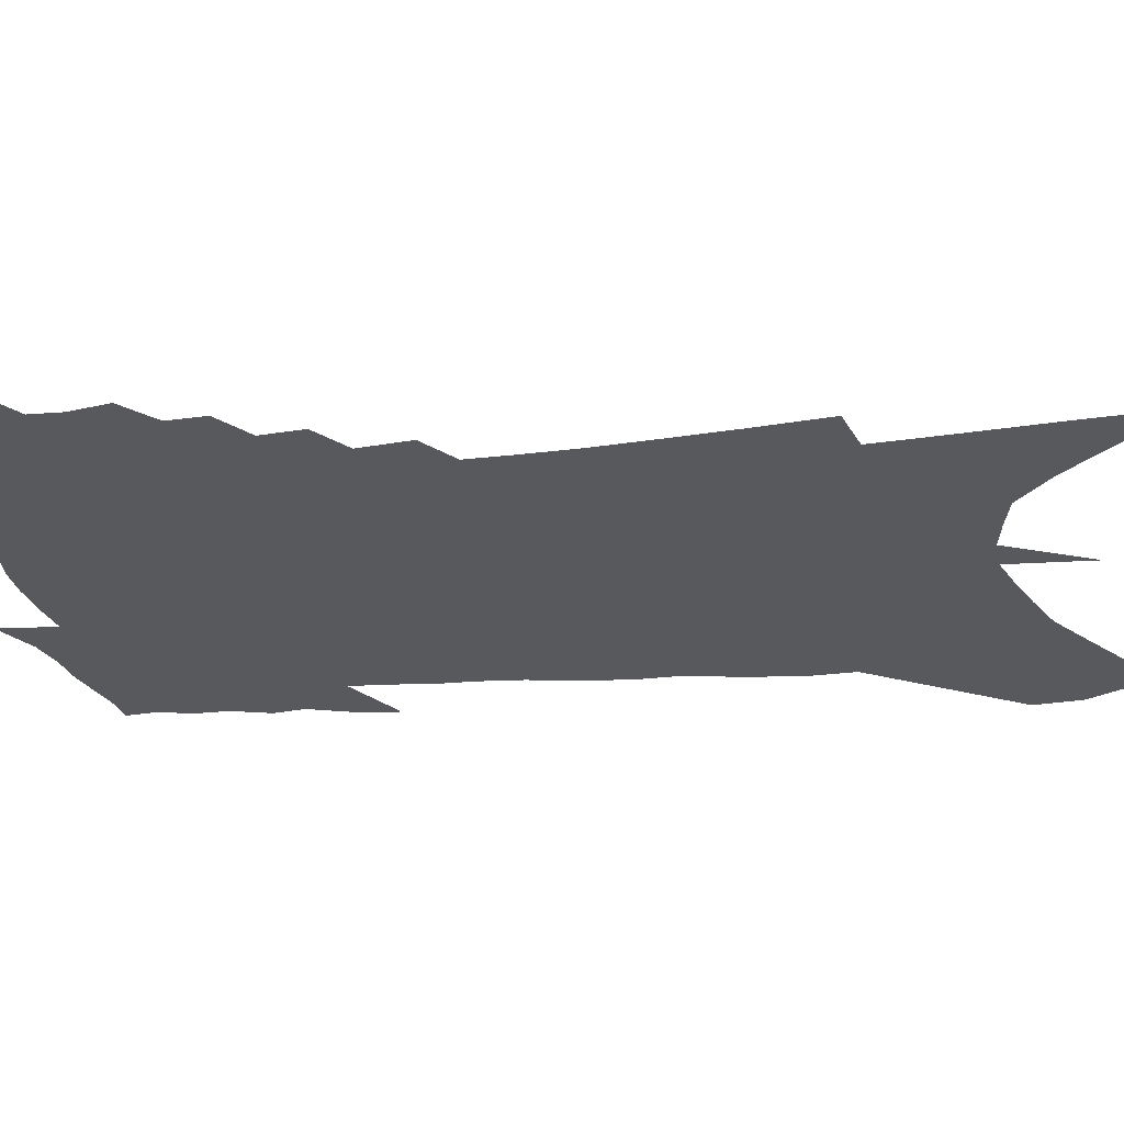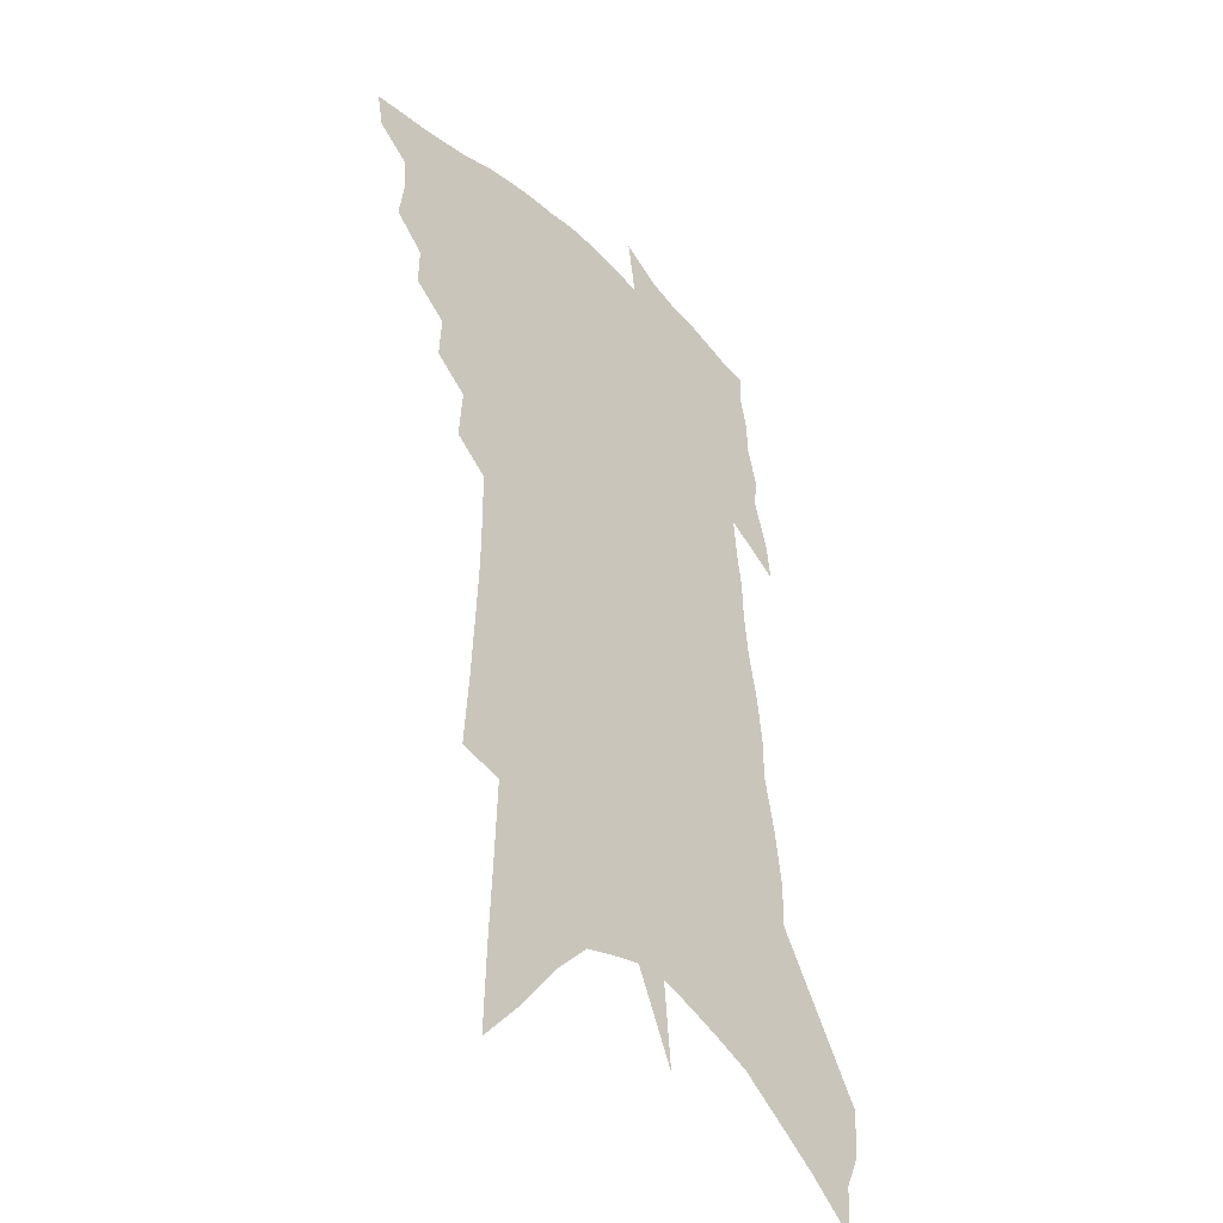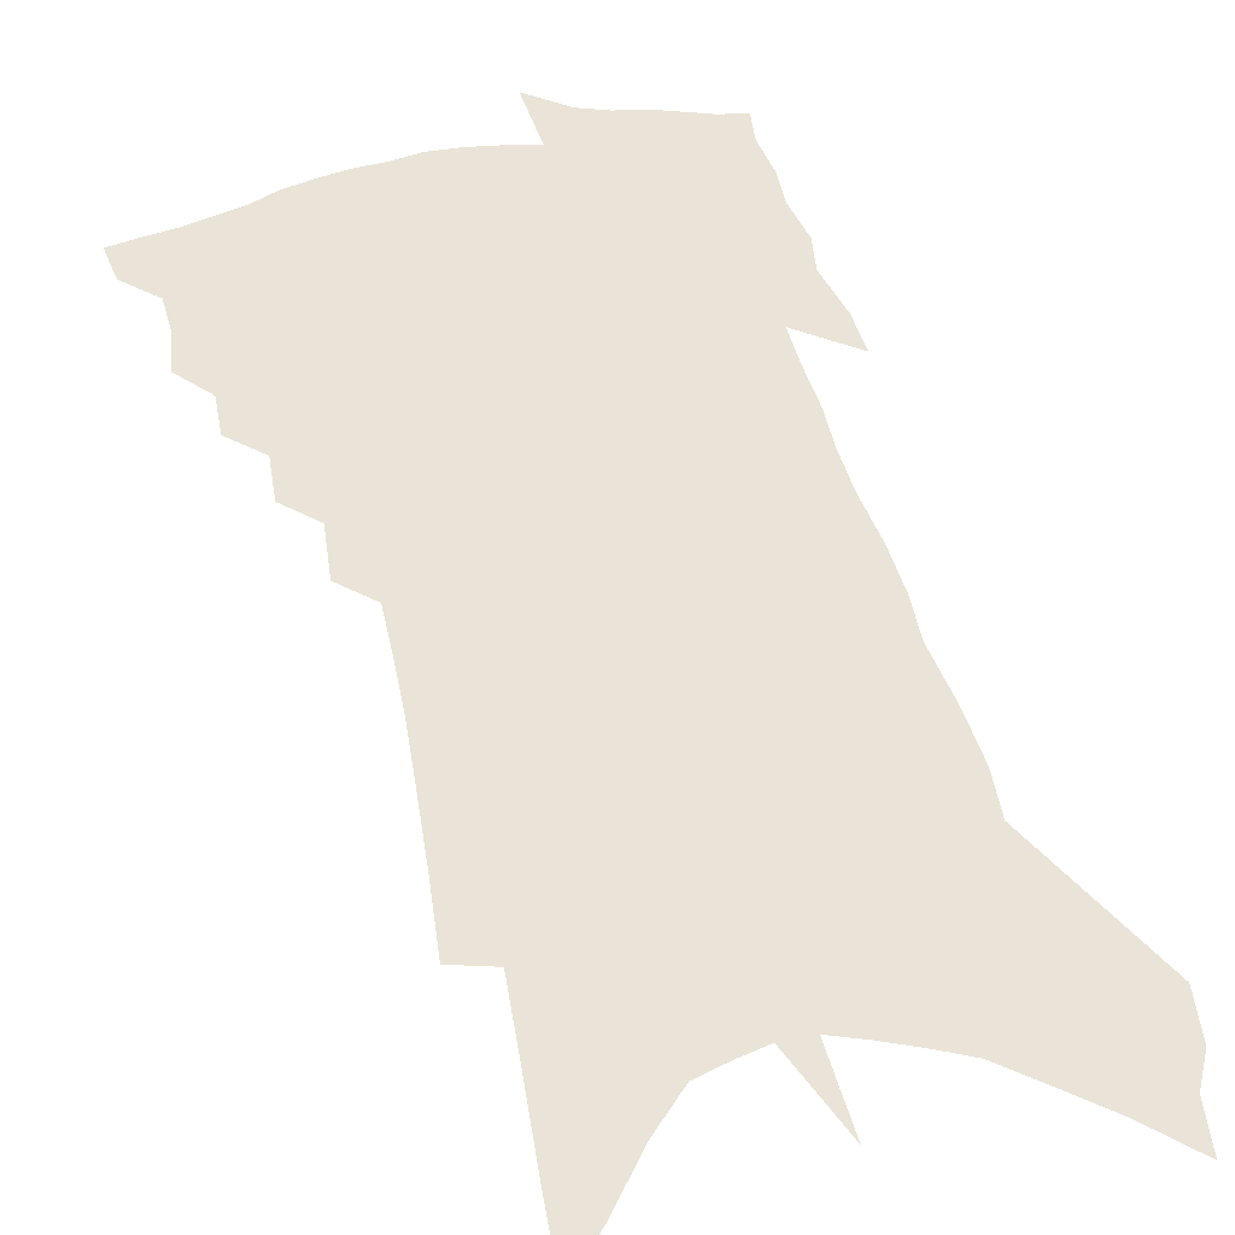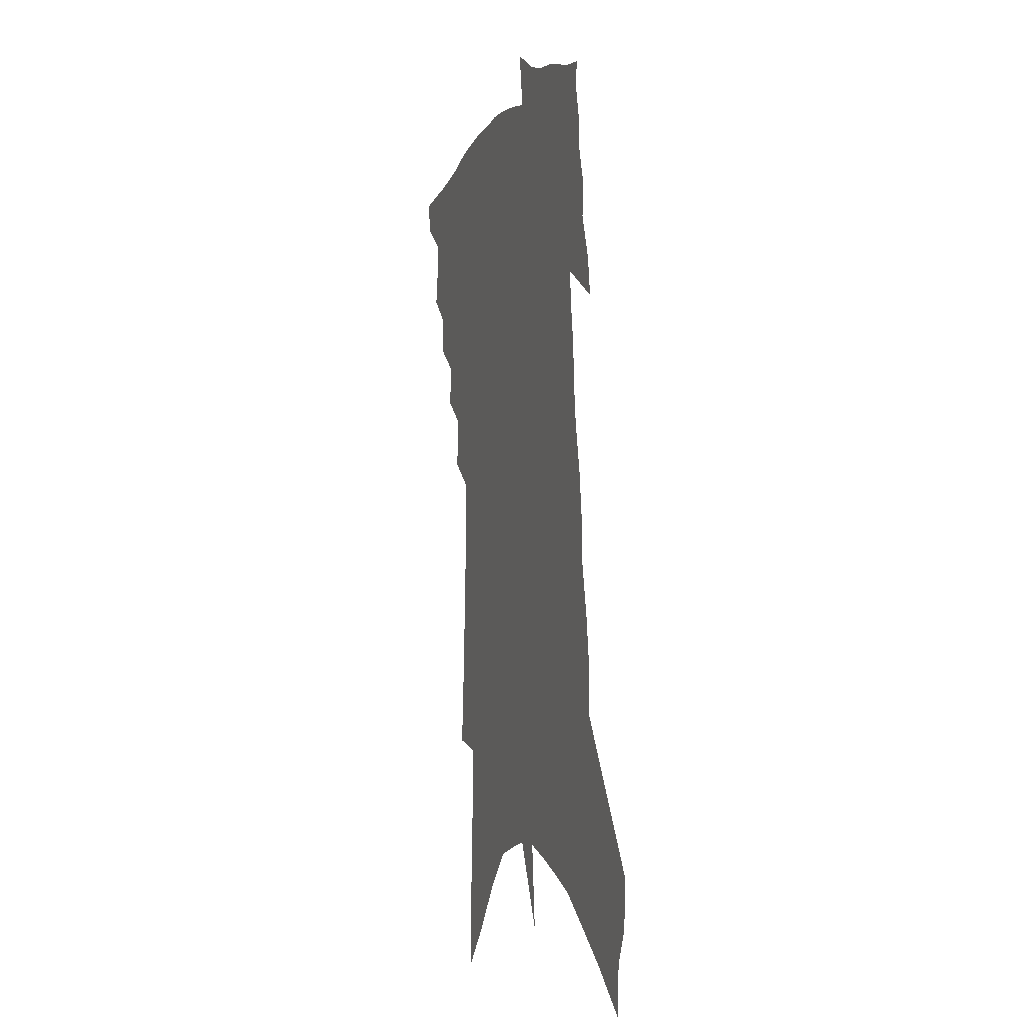
<metadata>
{"format":"obj","ext":"obj","renderer":"f3d","projection":"perspective","resolution":1024,"background":"white","views":[{"elev":-29.8,"azim":-80.0,"up":"+Z"},{"elev":-38.6,"azim":-48.7,"up":"+Y"},{"elev":61.2,"azim":-12.4,"up":"+Z"},{"elev":-6.2,"azim":71.6,"up":"+Y"}]}
</metadata>
<code>
v 488.8 431.8 0
v 486.3 444.1 0
v 499.5 396.1 0
v 501.7 410.7 0
v 500.9 422.2 0
v 499.8 433 0
v 497.3 445.5 0
v 510.5 371.3 0
v 510.9 385.1 0
v 513.8 401 0
v 513.2 412.6 0
v 512 423.9 0
v 510.3 435.2 0
v 508.6 446.6 0
v 522.1 345.9 0
v 522.9 361.4 0
v 525.2 378 0
v 526.3 391.9 0
v 525.8 403.4 0
v 524.8 414.5 0
v 523.8 425.3 0
v 522.4 435.9 0
v 519.6 448.5 0
v 533.1 317 0
v 534.5 335.8 0
v 536.4 353.8 0
v 536.3 367.2 0
v 538 382.6 0
v 536.9 393.1 0
v 536.7 404.9 0
v 535.8 415.9 0
v 534.6 426.7 0
v 532.9 437.7 0
v 530.5 450.5 0
v 541.4 196.6 0
v 543.3 223.3 0
v 544.6 247.6 0
v 545.7 270.3 0
v 545.9 289.5 0
v 545.7 306.9 0
v 546.6 325.6 0
v 547.3 342.1 0
v 548.4 358.3 0
v 548.3 371 0
v 548.6 383.8 0
v 548.3 395.2 0
v 547.6 406.2 0
v 546.7 417.2 0
v 545.4 428.3 0
v 543.8 439.8 0
v 541.4 454 0
v 554.2 102.8 0
v 555.1 133.5 0
v 556.5 164.5 0
v 557.6 192.3 0
v 557.7 215.6 0
v 558.2 238.7 0
v 558.2 259.4 0
v 557.9 277.9 0
v 557.5 295.1 0
v 557.9 313.6 0
v 558.2 330 0
v 558.9 346.3 0
v 559 359.4 0
v 559.3 373 0
v 559.9 386.3 0
v 559.1 396.6 0
v 559.3 408 0
v 557.9 418.4 0
v 556.9 429.3 0
v 554.9 441.7 0
v 552.5 455.8 0
v 569.2 118.9 0
v 571.6 156 0
v 571.1 180.3 0
v 571.4 205.8 0
v 570 223.4 0
v 570.8 248.4 0
v 570.6 268.3 0
v 570.8 287.8 0
v 569.1 300.5 0
v 569.3 318.1 0
v 569.5 334.2 0
v 569.5 347.4 0
v 570.2 363.2 0
v 570 375 0
v 570.1 387.2 0
v 569.3 397.2 0
v 569.7 408.8 0
v 568.8 419.3 0
v 567.9 430.1 0
v 566.5 442 0
v 563.7 457.2 0
v 584.4 137.9 0
v 584.7 167.5 0
v 584.4 192.4 0
v 583.4 213 0
v 582.7 233.9 0
v 582.2 254 0
v 581.8 273.1 0
v 581.3 290.6 0
v 580.5 305.7 0
v 580.2 321.9 0
v 579.8 333.9 0
v 580.3 350.9 0
v 580.4 364.1 0
v 580.1 375.5 0
v 580.3 388.1 0
v 580.4 399.1 0
v 580.1 409.5 0
v 579.3 420.1 0
v 578.8 430.7 0
v 577.9 441.8 0
v 575.2 457.4 0
v 597.9 151 0
v 597.1 176.2 0
v 595.9 196.2 0
v 594.8 216 0
v 593.8 234.2 0
v 593.1 256.2 0
v 592.5 274.6 0
v 591.9 293.4 0
v 591.1 307.8 0
v 590.6 322.1 0
v 590.4 336.7 0
v 590.7 352.9 0
v 590.7 365.9 0
v 590.6 377.1 0
v 590.5 388 0
v 590.7 399.7 0
v 590.4 410.1 0
v 590.5 420.5 0
v 590 431 0
v 588.7 442.9 0
v 586.4 458.6 0
v 610 154.1 0
v 608.7 177.9 0
v 607.4 199.9 0
v 606 219 0
v 605 239.2 0
v 604.1 254.6 0
v 603.2 274.8 0
v 602.3 295.5 0
v 601.6 309.7 0
v 601 323.8 0
v 600.9 339.5 0
v 600.7 353.3 0
v 600.7 364.9 0
v 600.6 377.4 0
v 600.9 389.3 0
v 600.9 400.1 0
v 601 410.5 0
v 601.1 420.8 0
v 600.6 431.7 0
v 599.5 443.9 0
v 598 457.9 0
v 621.9 156.5 0
v 620.2 181 0
v 618.7 201.6 0
v 617.2 223.3 0
v 616 240.7 0
v 614.9 257.9 0
v 614 273.7 0
v 612.7 295.6 0
v 611.9 310.9 0
v 611.3 325.5 0
v 611 339.9 0
v 610.7 354.1 0
v 610.6 365.1 0
v 610.7 378.9 0
v 610.7 389.4 0
v 611 400.9 0
v 611.2 410.6 0
v 611.6 420.7 0
v 611.4 431.5 0
v 610.9 443.2 0
v 610.1 456 0
v 636.9 124.7 0
v 634 156.2 0
v 632.3 178.6 0
v 630.3 201.3 0
v 628.6 222.3 0
v 626.9 242.3 0
v 625.6 260 0
v 624.5 275.8 0
v 623.1 295.7 0
v 622.3 310.4 0
v 621.3 327.2 0
v 621.1 339.8 0
v 620.8 352.9 0
v 620.5 365.9 0
v 620.2 379 0
v 620.5 389.1 0
v 620.7 399.8 0
v 621.2 410.3 0
v 621.6 420.4 0
v 622.5 430.5 0
v 623.1 440.9 0
v 622.6 453.3 0
v 619.3 474.9 0
v 647 151.8 0
v 644.2 177.6 0
v 642.3 198.9 0
v 640.4 219.3 0
v 638.4 240 0
v 636.5 259.6 0
v 635.3 275.9 0
v 633.6 294.5 0
v 633.1 308.7 0
v 632.3 323.7 0
v 631.7 337.5 0
v 631.3 350.6 0
v 630.4 365.2 0
v 630.2 377.4 0
v 630.3 388.2 0
v 630.8 398.2 0
v 631 409.7 0
v 631.7 419.5 0
v 632.7 430 0
v 633.4 440.1 0
v 634 451.2 0
v 634.2 465.5 0
v 660.2 146.6 0
v 657.4 171.7 0
v 655.2 193.9 0
v 652.2 216.9 0
v 650.6 235.7 0
v 648 256.7 0
v 646.6 273.6 0
v 645.5 289.8 0
v 644.3 305.7 0
v 643.5 320.3 0
v 642.8 334.1 0
v 642.2 347.8 0
v 640.9 362.9 0
v 640.3 375.6 0
v 640.4 386.9 0
v 640.5 398.8 0
v 640.8 409.1 0
v 641.6 419.4 0
v 642.4 429.2 0
v 643.5 438.9 0
v 644.6 449.4 0
v 645.6 461.8 0
v 673.8 140.6 0
v 671 165.2 0
v 669.3 186.2 0
v 666 209.4 0
v 663.2 230.8 0
v 660.8 250.6 0
v 659.3 267.6 0
v 657.9 284.4 0
v 656.7 300.4 0
v 655.1 316.3 0
v 653.2 332.9 0
v 652.8 346 0
v 652.7 358.6 0
v 651.4 372.4 0
v 650.2 386 0
v 650.2 397.4 0
v 650.6 407.9 0
v 651 418.6 0
v 652 428.2 0
v 653.2 437.8 0
v 654.8 447.4 0
v 656.1 460 0
v 689.6 129.2 0
v 686.4 154.6 0
v 686.9 172 0
v 681 200 0
v 678.4 220.9 0
v 676.2 240.3 0
v 672.9 260.4 0
v 671 277.9 0
v 671.1 292.3 0
v 667.9 310.6 0
v 666.8 325.6 0
v 666.3 339.4 0
v 665.1 353.7 0
v 662.9 368.7 0
v 661 382.8 0
v 661.2 394.2 0
v 660.4 406.4 0
v 660.8 416.7 0
v 661.3 427.2 0
v 662.7 436.3 0
v 664.4 445.6 0
v 666.5 456.7 0
v 706 117.1 0
v 704.4 139.4 0
v 705.3 157.2 0
v 705.4 175.9 0
v 697.7 204.8 0
v 697.8 221.5 0
v 695 241.4 0
v 690.6 262.7 0
v 690.4 277.9 0
v 688.2 295.2 0
v 684.4 313.9 0
v 682.6 329.5 0
v 682 343.4 0
v 679.8 358.7 0
v 678.5 372.8 0
v 674.7 388.4 0
v 672.9 401.6 0
v 670.9 414.5 0
v 671.3 424.9 0
v 671.8 434.9 0
v 674.2 443.9 0
v 676.7 453.4 0
v 724.4 101.5 0
v 725.5 119.6 0
v 731.1 131.6 0
v 732.1 149.3 0
v 700.1 359.1 0
v 698.1 373.6 0
v 692.4 390.7 0
v 693.6 402.2 0
v 689.5 416.6 0
v 689.2 428 0
v 686.1 441.3 0
v 686.7 451.8 0
v 721 496 0
f 5 6 1
f 1 6 2
f 6 7 2
f 9 10 3
f 3 10 4
f 10 11 4
f 4 11 5
f 11 12 5
f 5 12 6
f 12 13 6
f 6 13 7
f 13 14 7
f 16 17 8
f 8 17 9
f 17 18 9
f 9 18 10
f 18 19 10
f 10 19 11
f 19 20 11
f 11 20 12
f 20 21 12
f 12 21 13
f 21 22 13
f 13 22 14
f 22 23 14
f 25 26 15
f 15 26 16
f 26 27 16
f 16 27 17
f 27 28 17
f 17 28 18
f 28 29 18
f 18 29 19
f 29 30 19
f 19 30 20
f 30 31 20
f 20 31 21
f 31 32 21
f 21 32 22
f 32 33 22
f 22 33 23
f 33 34 23
f 40 41 24
f 24 41 25
f 41 42 25
f 25 42 26
f 42 43 26
f 26 43 27
f 43 44 27
f 27 44 28
f 44 45 28
f 28 45 29
f 45 46 29
f 29 46 30
f 46 47 30
f 30 47 31
f 47 48 31
f 31 48 32
f 48 49 32
f 32 49 33
f 49 50 33
f 33 50 34
f 50 51 34
f 55 56 35
f 35 56 36
f 56 57 36
f 36 57 37
f 57 58 37
f 37 58 38
f 58 59 38
f 38 59 39
f 59 60 39
f 39 60 40
f 60 61 40
f 40 61 41
f 61 62 41
f 41 62 42
f 62 63 42
f 42 63 43
f 63 64 43
f 43 64 44
f 64 65 44
f 44 65 45
f 65 66 45
f 45 66 46
f 66 67 46
f 46 67 47
f 67 68 47
f 47 68 48
f 68 69 48
f 48 69 49
f 69 70 49
f 49 70 50
f 70 71 50
f 50 71 51
f 71 72 51
f 52 73 53
f 73 74 53
f 53 74 54
f 74 75 54
f 54 75 55
f 75 76 55
f 55 76 56
f 76 77 56
f 56 77 57
f 77 78 57
f 57 78 58
f 78 79 58
f 58 79 59
f 79 80 59
f 59 80 60
f 80 81 60
f 60 81 61
f 81 82 61
f 61 82 62
f 82 83 62
f 62 83 63
f 83 84 63
f 63 84 64
f 84 85 64
f 64 85 65
f 85 86 65
f 65 86 66
f 86 87 66
f 66 87 67
f 87 88 67
f 67 88 68
f 88 89 68
f 68 89 69
f 89 90 69
f 69 90 70
f 90 91 70
f 70 91 71
f 91 92 71
f 71 92 72
f 92 93 72
f 73 94 74
f 94 95 74
f 74 95 75
f 95 96 75
f 75 96 76
f 96 97 76
f 76 97 77
f 97 98 77
f 77 98 78
f 98 99 78
f 78 99 79
f 99 100 79
f 79 100 80
f 100 101 80
f 80 101 81
f 101 102 81
f 81 102 82
f 102 103 82
f 82 103 83
f 103 104 83
f 83 104 84
f 104 105 84
f 84 105 85
f 105 106 85
f 85 106 86
f 106 107 86
f 86 107 87
f 107 108 87
f 87 108 88
f 108 109 88
f 88 109 89
f 109 110 89
f 89 110 90
f 110 111 90
f 90 111 91
f 111 112 91
f 91 112 92
f 112 113 92
f 92 113 93
f 113 114 93
f 94 115 95
f 115 116 95
f 95 116 96
f 116 117 96
f 96 117 97
f 117 118 97
f 97 118 98
f 118 119 98
f 98 119 99
f 119 120 99
f 99 120 100
f 120 121 100
f 100 121 101
f 121 122 101
f 101 122 102
f 122 123 102
f 102 123 103
f 123 124 103
f 103 124 104
f 124 125 104
f 104 125 105
f 125 126 105
f 105 126 106
f 126 127 106
f 106 127 107
f 127 128 107
f 107 128 108
f 128 129 108
f 108 129 109
f 129 130 109
f 109 130 110
f 130 131 110
f 110 131 111
f 131 132 111
f 111 132 112
f 132 133 112
f 112 133 113
f 133 134 113
f 113 134 114
f 134 135 114
f 115 136 116
f 136 137 116
f 116 137 117
f 137 138 117
f 117 138 118
f 138 139 118
f 118 139 119
f 139 140 119
f 119 140 120
f 140 141 120
f 120 141 121
f 141 142 121
f 121 142 122
f 142 143 122
f 122 143 123
f 143 144 123
f 123 144 124
f 144 145 124
f 124 145 125
f 145 146 125
f 125 146 126
f 146 147 126
f 126 147 127
f 147 148 127
f 127 148 128
f 148 149 128
f 128 149 129
f 149 150 129
f 129 150 130
f 150 151 130
f 130 151 131
f 151 152 131
f 131 152 132
f 152 153 132
f 132 153 133
f 153 154 133
f 133 154 134
f 154 155 134
f 134 155 135
f 155 156 135
f 136 157 137
f 157 158 137
f 137 158 138
f 158 159 138
f 138 159 139
f 159 160 139
f 139 160 140
f 160 161 140
f 140 161 141
f 161 162 141
f 141 162 142
f 162 163 142
f 142 163 143
f 163 164 143
f 143 164 144
f 164 165 144
f 144 165 145
f 165 166 145
f 145 166 146
f 166 167 146
f 146 167 147
f 167 168 147
f 147 168 148
f 168 169 148
f 148 169 149
f 169 170 149
f 149 170 150
f 170 171 150
f 150 171 151
f 171 172 151
f 151 172 152
f 172 173 152
f 152 173 153
f 173 174 153
f 153 174 154
f 174 175 154
f 154 175 155
f 175 176 155
f 155 176 156
f 176 177 156
f 178 179 157
f 157 179 158
f 179 180 158
f 158 180 159
f 180 181 159
f 159 181 160
f 181 182 160
f 160 182 161
f 182 183 161
f 161 183 162
f 183 184 162
f 162 184 163
f 184 185 163
f 163 185 164
f 185 186 164
f 164 186 165
f 186 187 165
f 165 187 166
f 187 188 166
f 166 188 167
f 188 189 167
f 167 189 168
f 189 190 168
f 168 190 169
f 190 191 169
f 169 191 170
f 191 192 170
f 170 192 171
f 192 193 171
f 171 193 172
f 193 194 172
f 172 194 173
f 194 195 173
f 173 195 174
f 195 196 174
f 174 196 175
f 196 197 175
f 175 197 176
f 197 198 176
f 176 198 177
f 198 199 177
f 179 201 180
f 201 202 180
f 180 202 181
f 202 203 181
f 181 203 182
f 203 204 182
f 182 204 183
f 204 205 183
f 183 205 184
f 205 206 184
f 184 206 185
f 206 207 185
f 185 207 186
f 207 208 186
f 186 208 187
f 208 209 187
f 187 209 188
f 209 210 188
f 188 210 189
f 210 211 189
f 189 211 190
f 211 212 190
f 190 212 191
f 212 213 191
f 191 213 192
f 213 214 192
f 192 214 193
f 214 215 193
f 193 215 194
f 215 216 194
f 194 216 195
f 216 217 195
f 195 217 196
f 217 218 196
f 196 218 197
f 218 219 197
f 197 219 198
f 219 220 198
f 198 220 199
f 220 221 199
f 199 221 200
f 221 222 200
f 201 223 202
f 223 224 202
f 202 224 203
f 224 225 203
f 203 225 204
f 225 226 204
f 204 226 205
f 226 227 205
f 205 227 206
f 227 228 206
f 206 228 207
f 228 229 207
f 207 229 208
f 229 230 208
f 208 230 209
f 230 231 209
f 209 231 210
f 231 232 210
f 210 232 211
f 232 233 211
f 211 233 212
f 233 234 212
f 212 234 213
f 234 235 213
f 213 235 214
f 235 236 214
f 214 236 215
f 236 237 215
f 215 237 216
f 237 238 216
f 216 238 217
f 238 239 217
f 217 239 218
f 239 240 218
f 218 240 219
f 240 241 219
f 219 241 220
f 241 242 220
f 220 242 221
f 242 243 221
f 221 243 222
f 243 244 222
f 223 245 224
f 245 246 224
f 224 246 225
f 246 247 225
f 225 247 226
f 247 248 226
f 226 248 227
f 248 249 227
f 227 249 228
f 249 250 228
f 228 250 229
f 250 251 229
f 229 251 230
f 251 252 230
f 230 252 231
f 252 253 231
f 231 253 232
f 253 254 232
f 232 254 233
f 254 255 233
f 233 255 234
f 255 256 234
f 234 256 235
f 256 257 235
f 235 257 236
f 257 258 236
f 236 258 237
f 258 259 237
f 237 259 238
f 259 260 238
f 238 260 239
f 260 261 239
f 239 261 240
f 261 262 240
f 240 262 241
f 262 263 241
f 241 263 242
f 263 264 242
f 242 264 243
f 264 265 243
f 243 265 244
f 265 266 244
f 245 267 246
f 267 268 246
f 246 268 247
f 268 269 247
f 247 269 248
f 269 270 248
f 248 270 249
f 270 271 249
f 249 271 250
f 271 272 250
f 250 272 251
f 272 273 251
f 251 273 252
f 273 274 252
f 252 274 253
f 274 275 253
f 253 275 254
f 275 276 254
f 254 276 255
f 276 277 255
f 255 277 256
f 277 278 256
f 256 278 257
f 278 279 257
f 257 279 258
f 279 280 258
f 258 280 259
f 280 281 259
f 259 281 260
f 281 282 260
f 260 282 261
f 282 283 261
f 261 283 262
f 283 284 262
f 262 284 263
f 284 285 263
f 263 285 264
f 285 286 264
f 264 286 265
f 286 287 265
f 265 287 266
f 287 288 266
f 267 289 268
f 289 290 268
f 268 290 269
f 290 291 269
f 269 291 270
f 291 292 270
f 270 292 271
f 292 293 271
f 271 293 272
f 293 294 272
f 272 294 273
f 294 295 273
f 273 295 274
f 295 296 274
f 274 296 275
f 296 297 275
f 275 297 276
f 297 298 276
f 276 298 277
f 298 299 277
f 277 299 278
f 299 300 278
f 278 300 279
f 300 301 279
f 279 301 280
f 301 302 280
f 280 302 281
f 302 303 281
f 281 303 282
f 303 304 282
f 282 304 283
f 304 305 283
f 283 305 284
f 305 306 284
f 284 306 285
f 306 307 285
f 285 307 286
f 307 308 286
f 286 308 287
f 308 309 287
f 287 309 288
f 309 310 288
f 289 311 290
f 311 312 290
f 290 312 291
f 312 313 291
f 291 313 292
f 313 314 292
f 292 314 293
f 303 315 304
f 315 316 304
f 304 316 305
f 316 317 305
f 305 317 306
f 317 318 306
f 306 318 307
f 318 319 307
f 307 319 308
f 319 320 308
f 308 320 309
f 320 321 309
f 309 321 310
f 321 322 310

</code>
